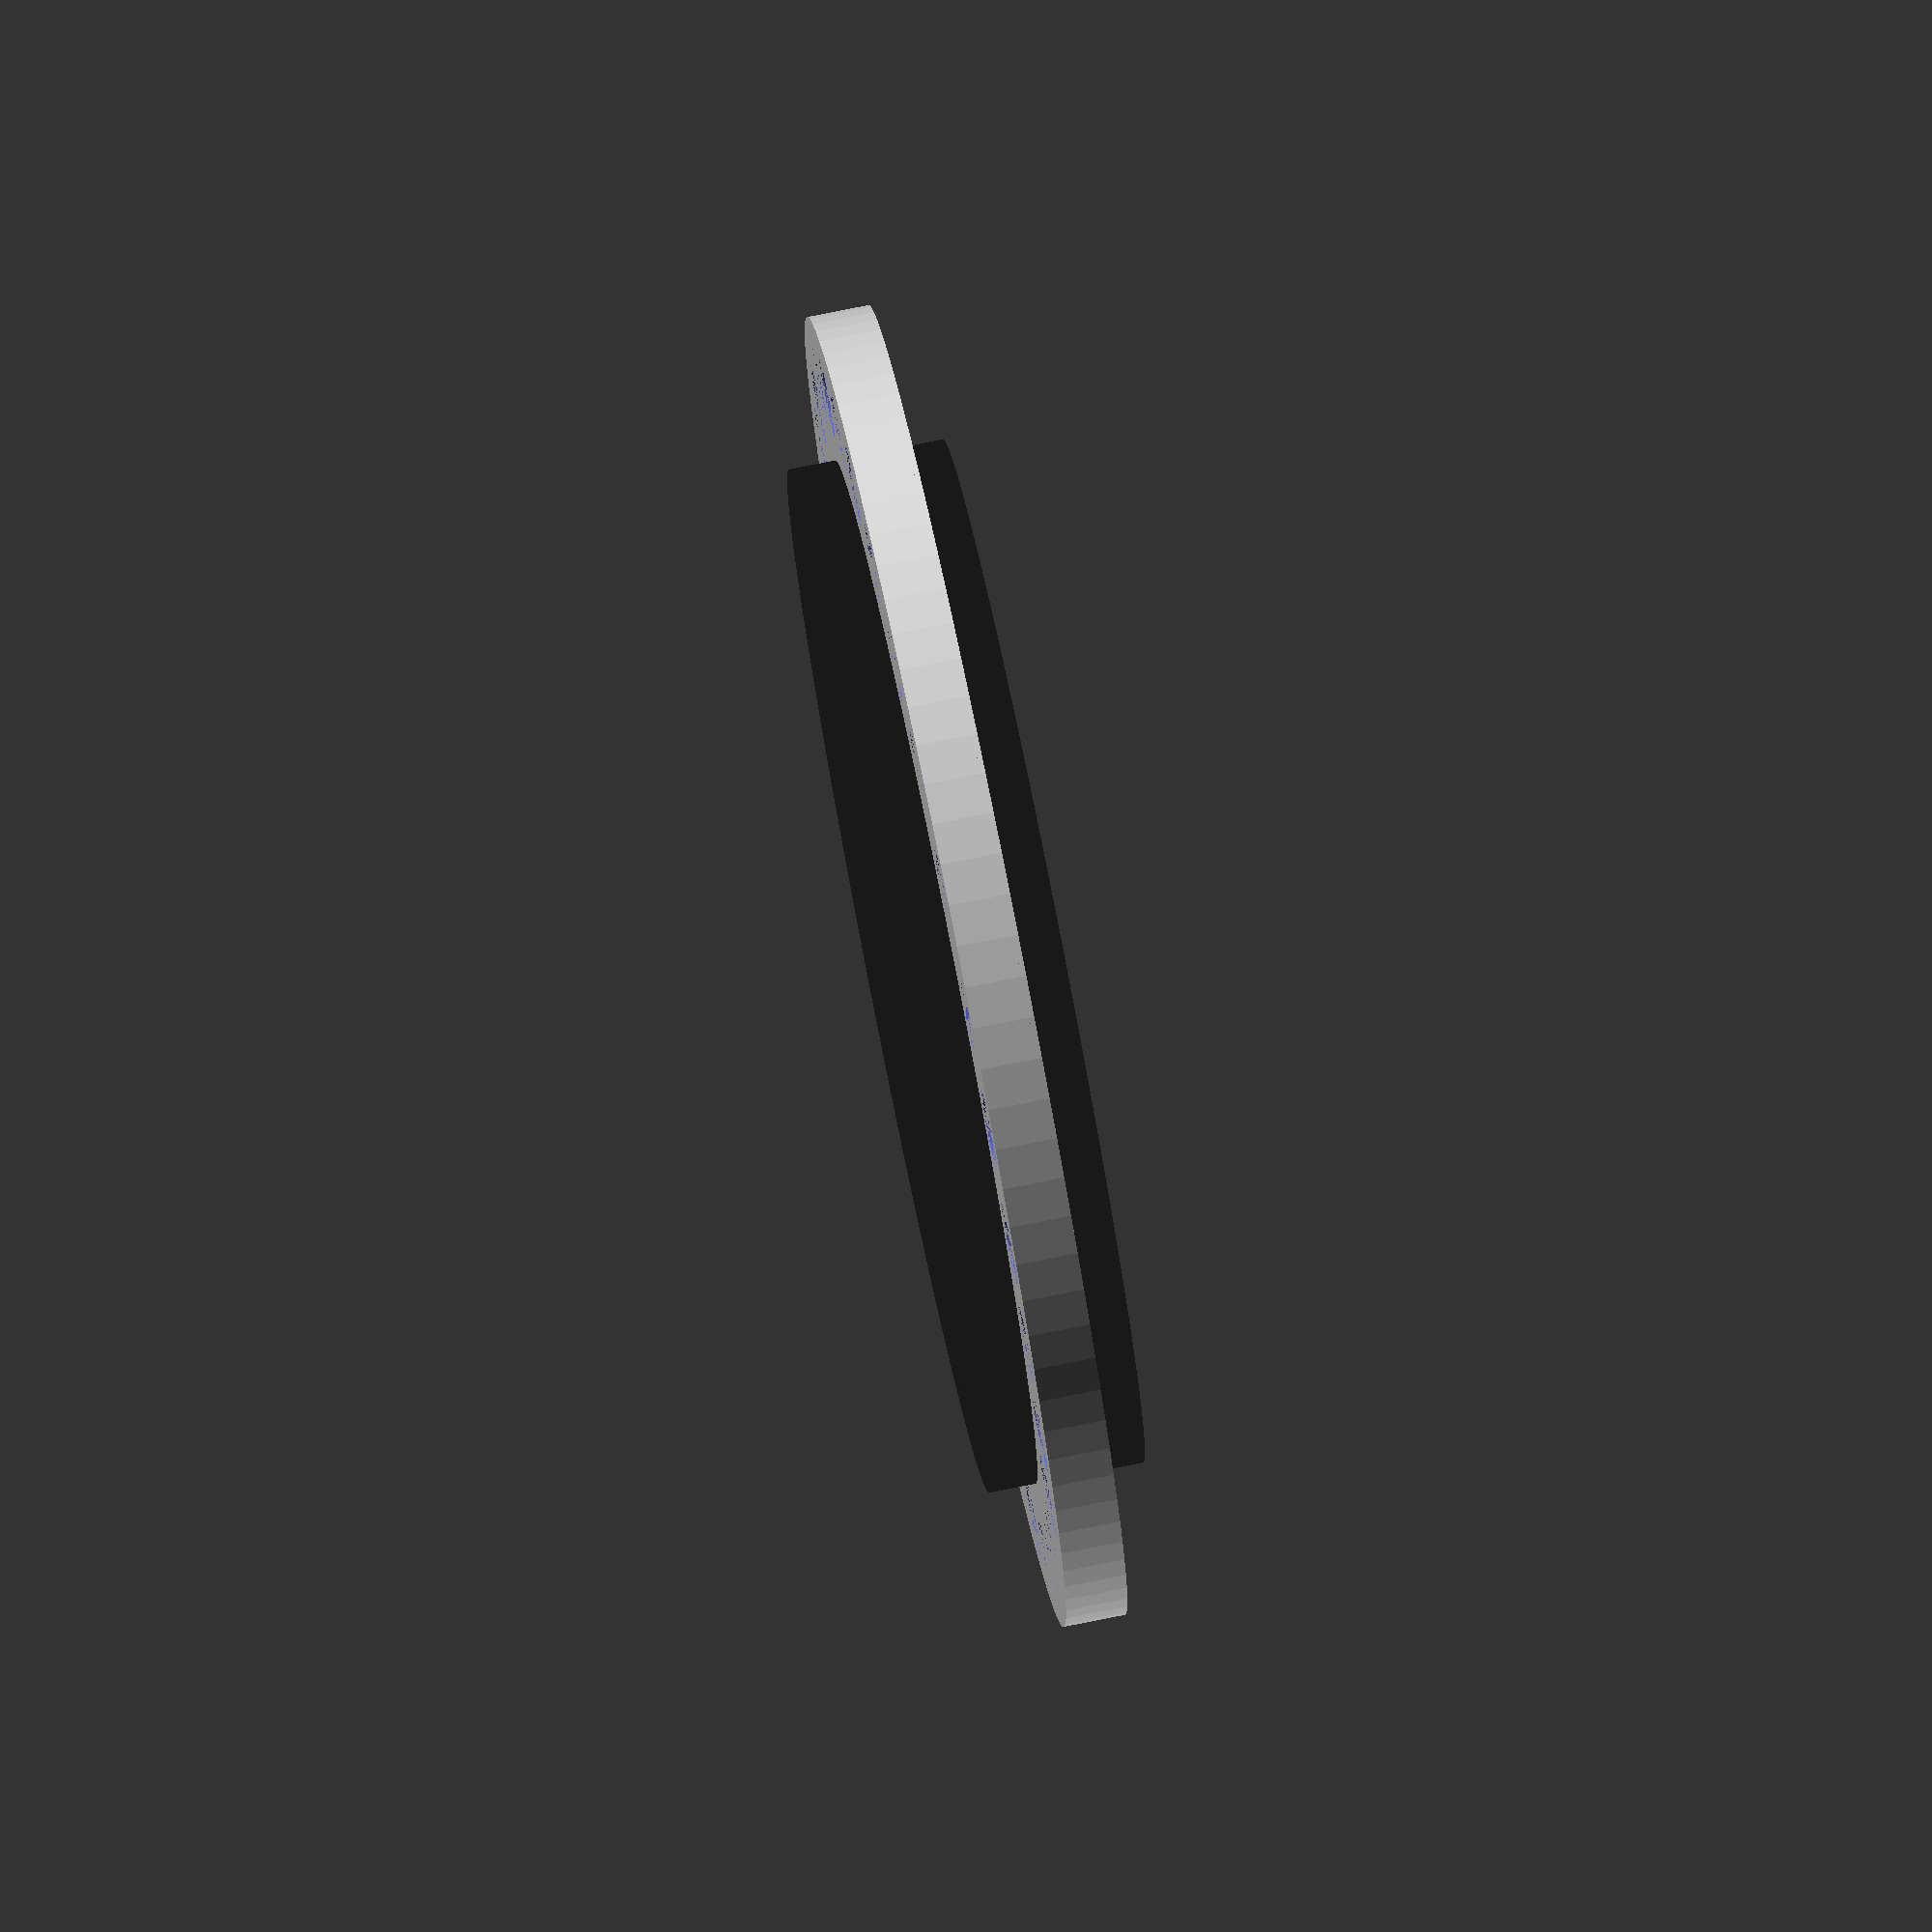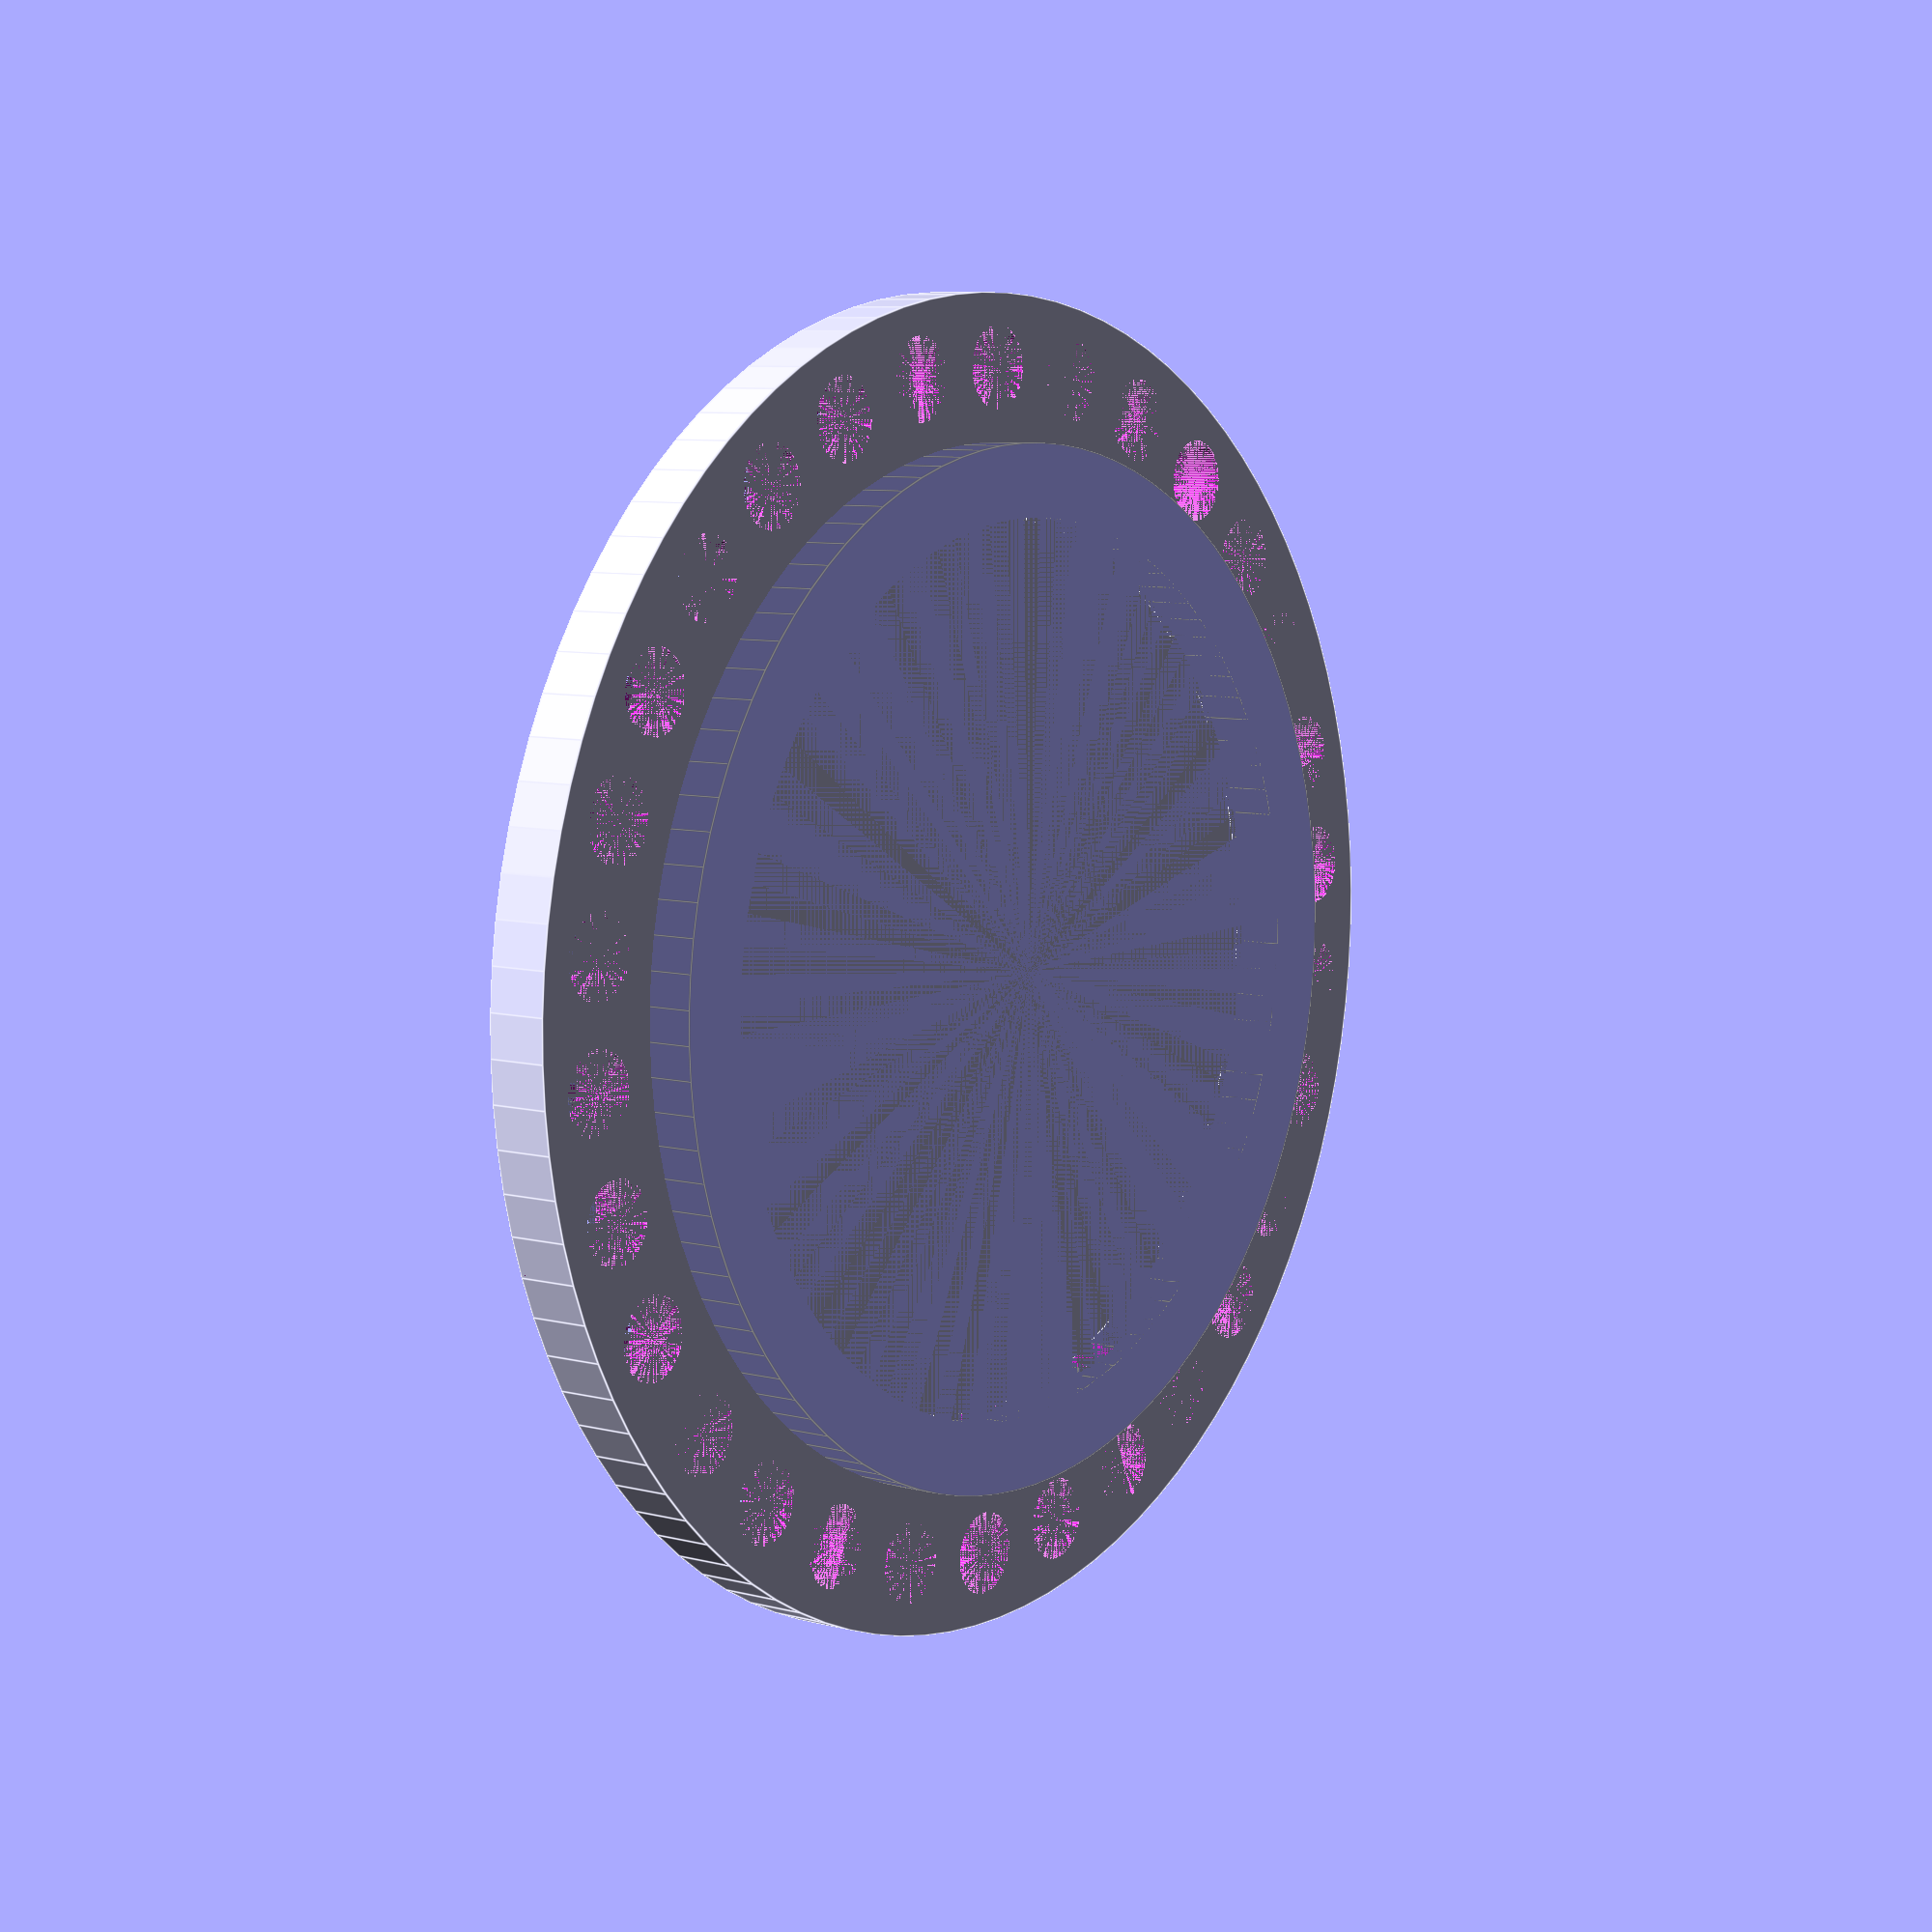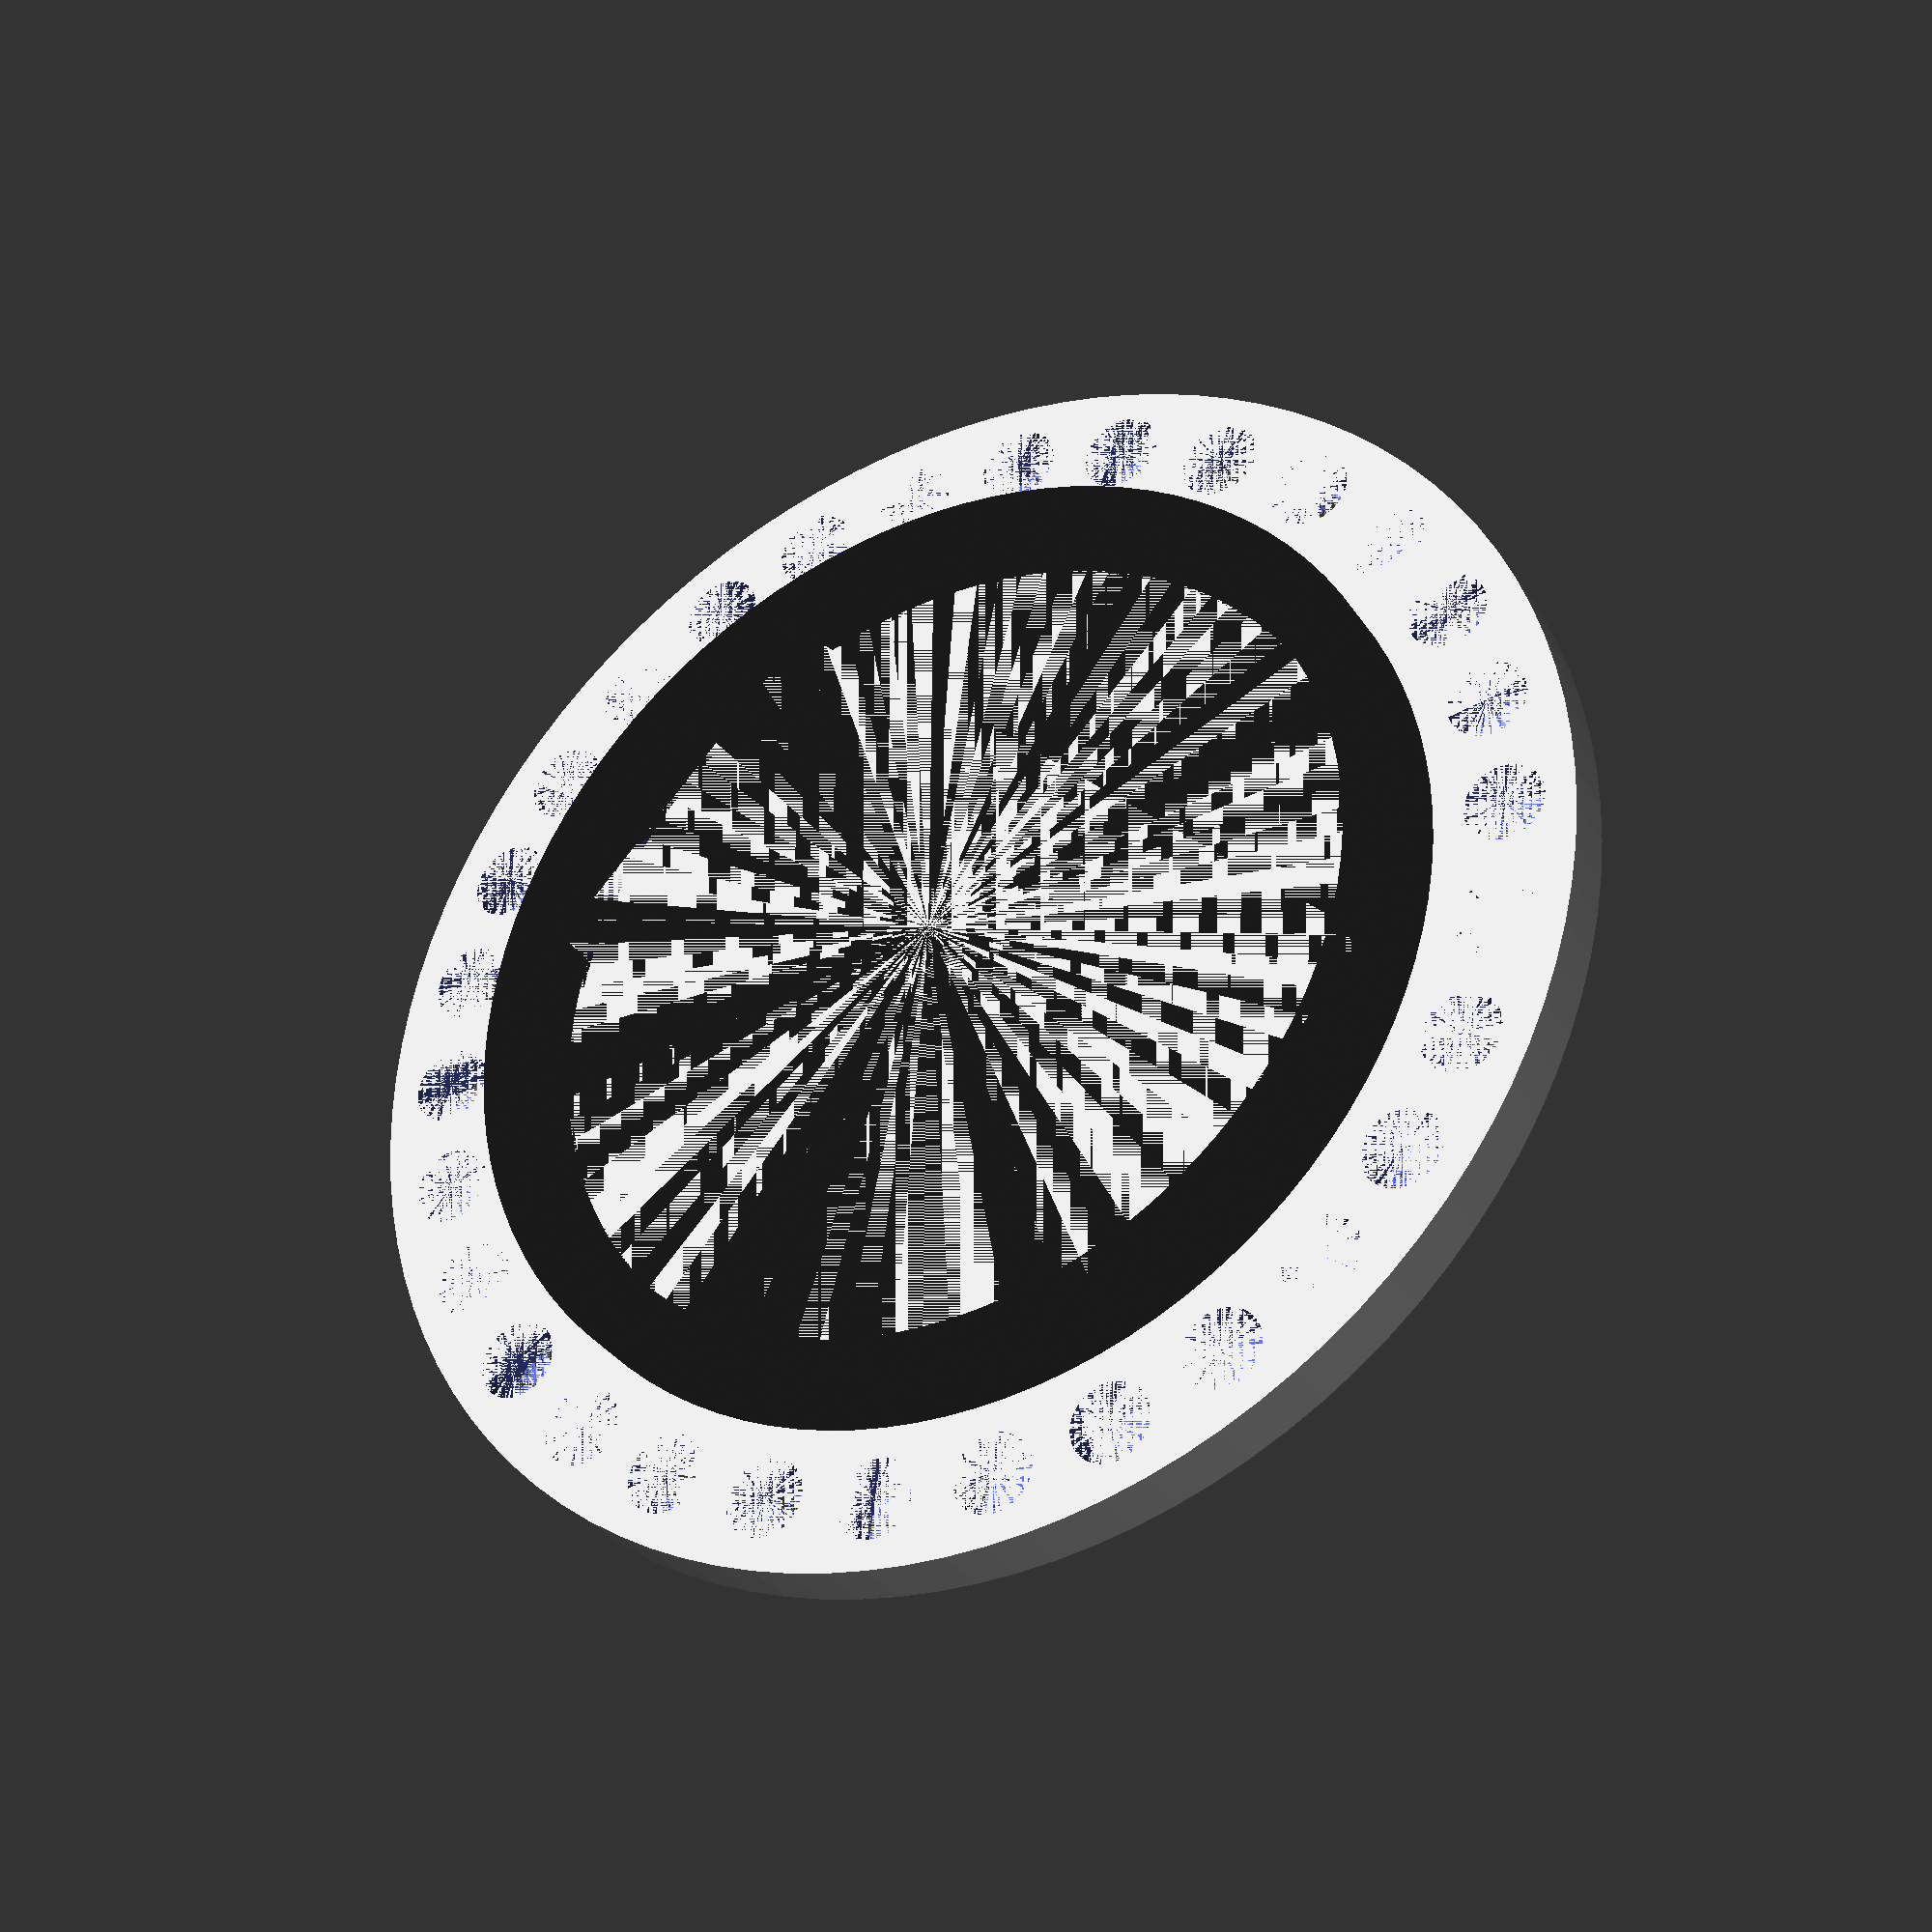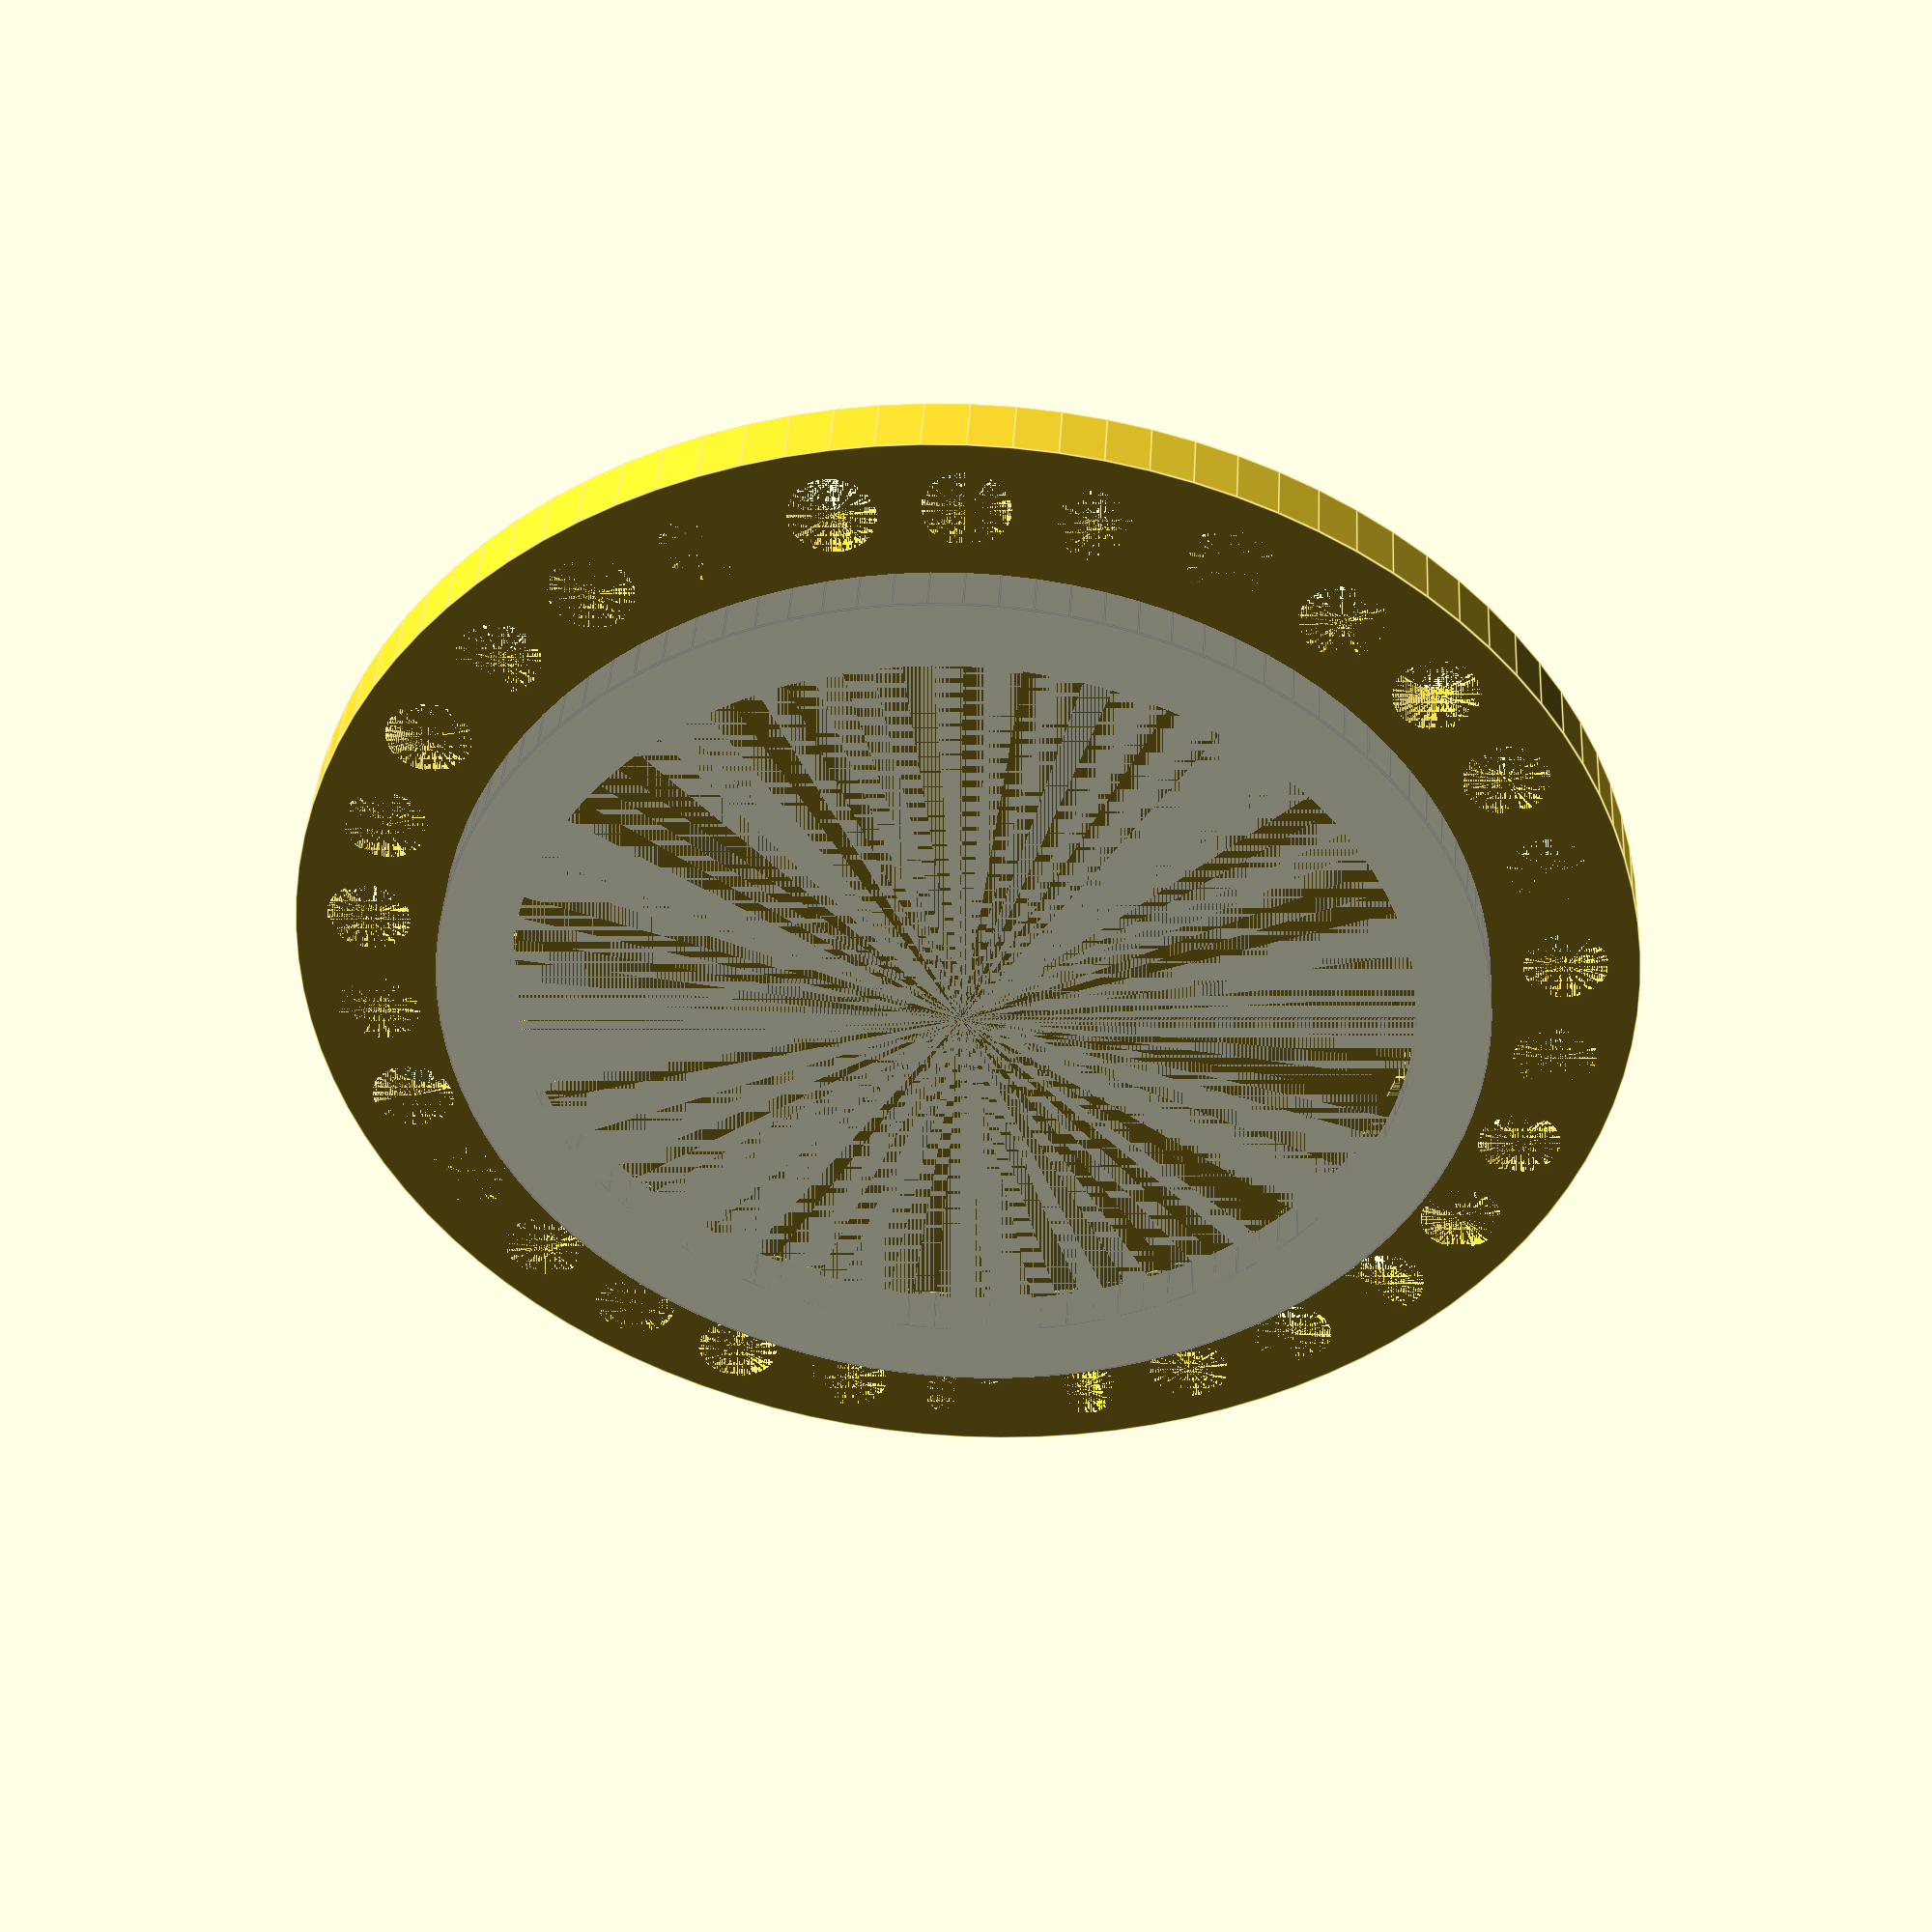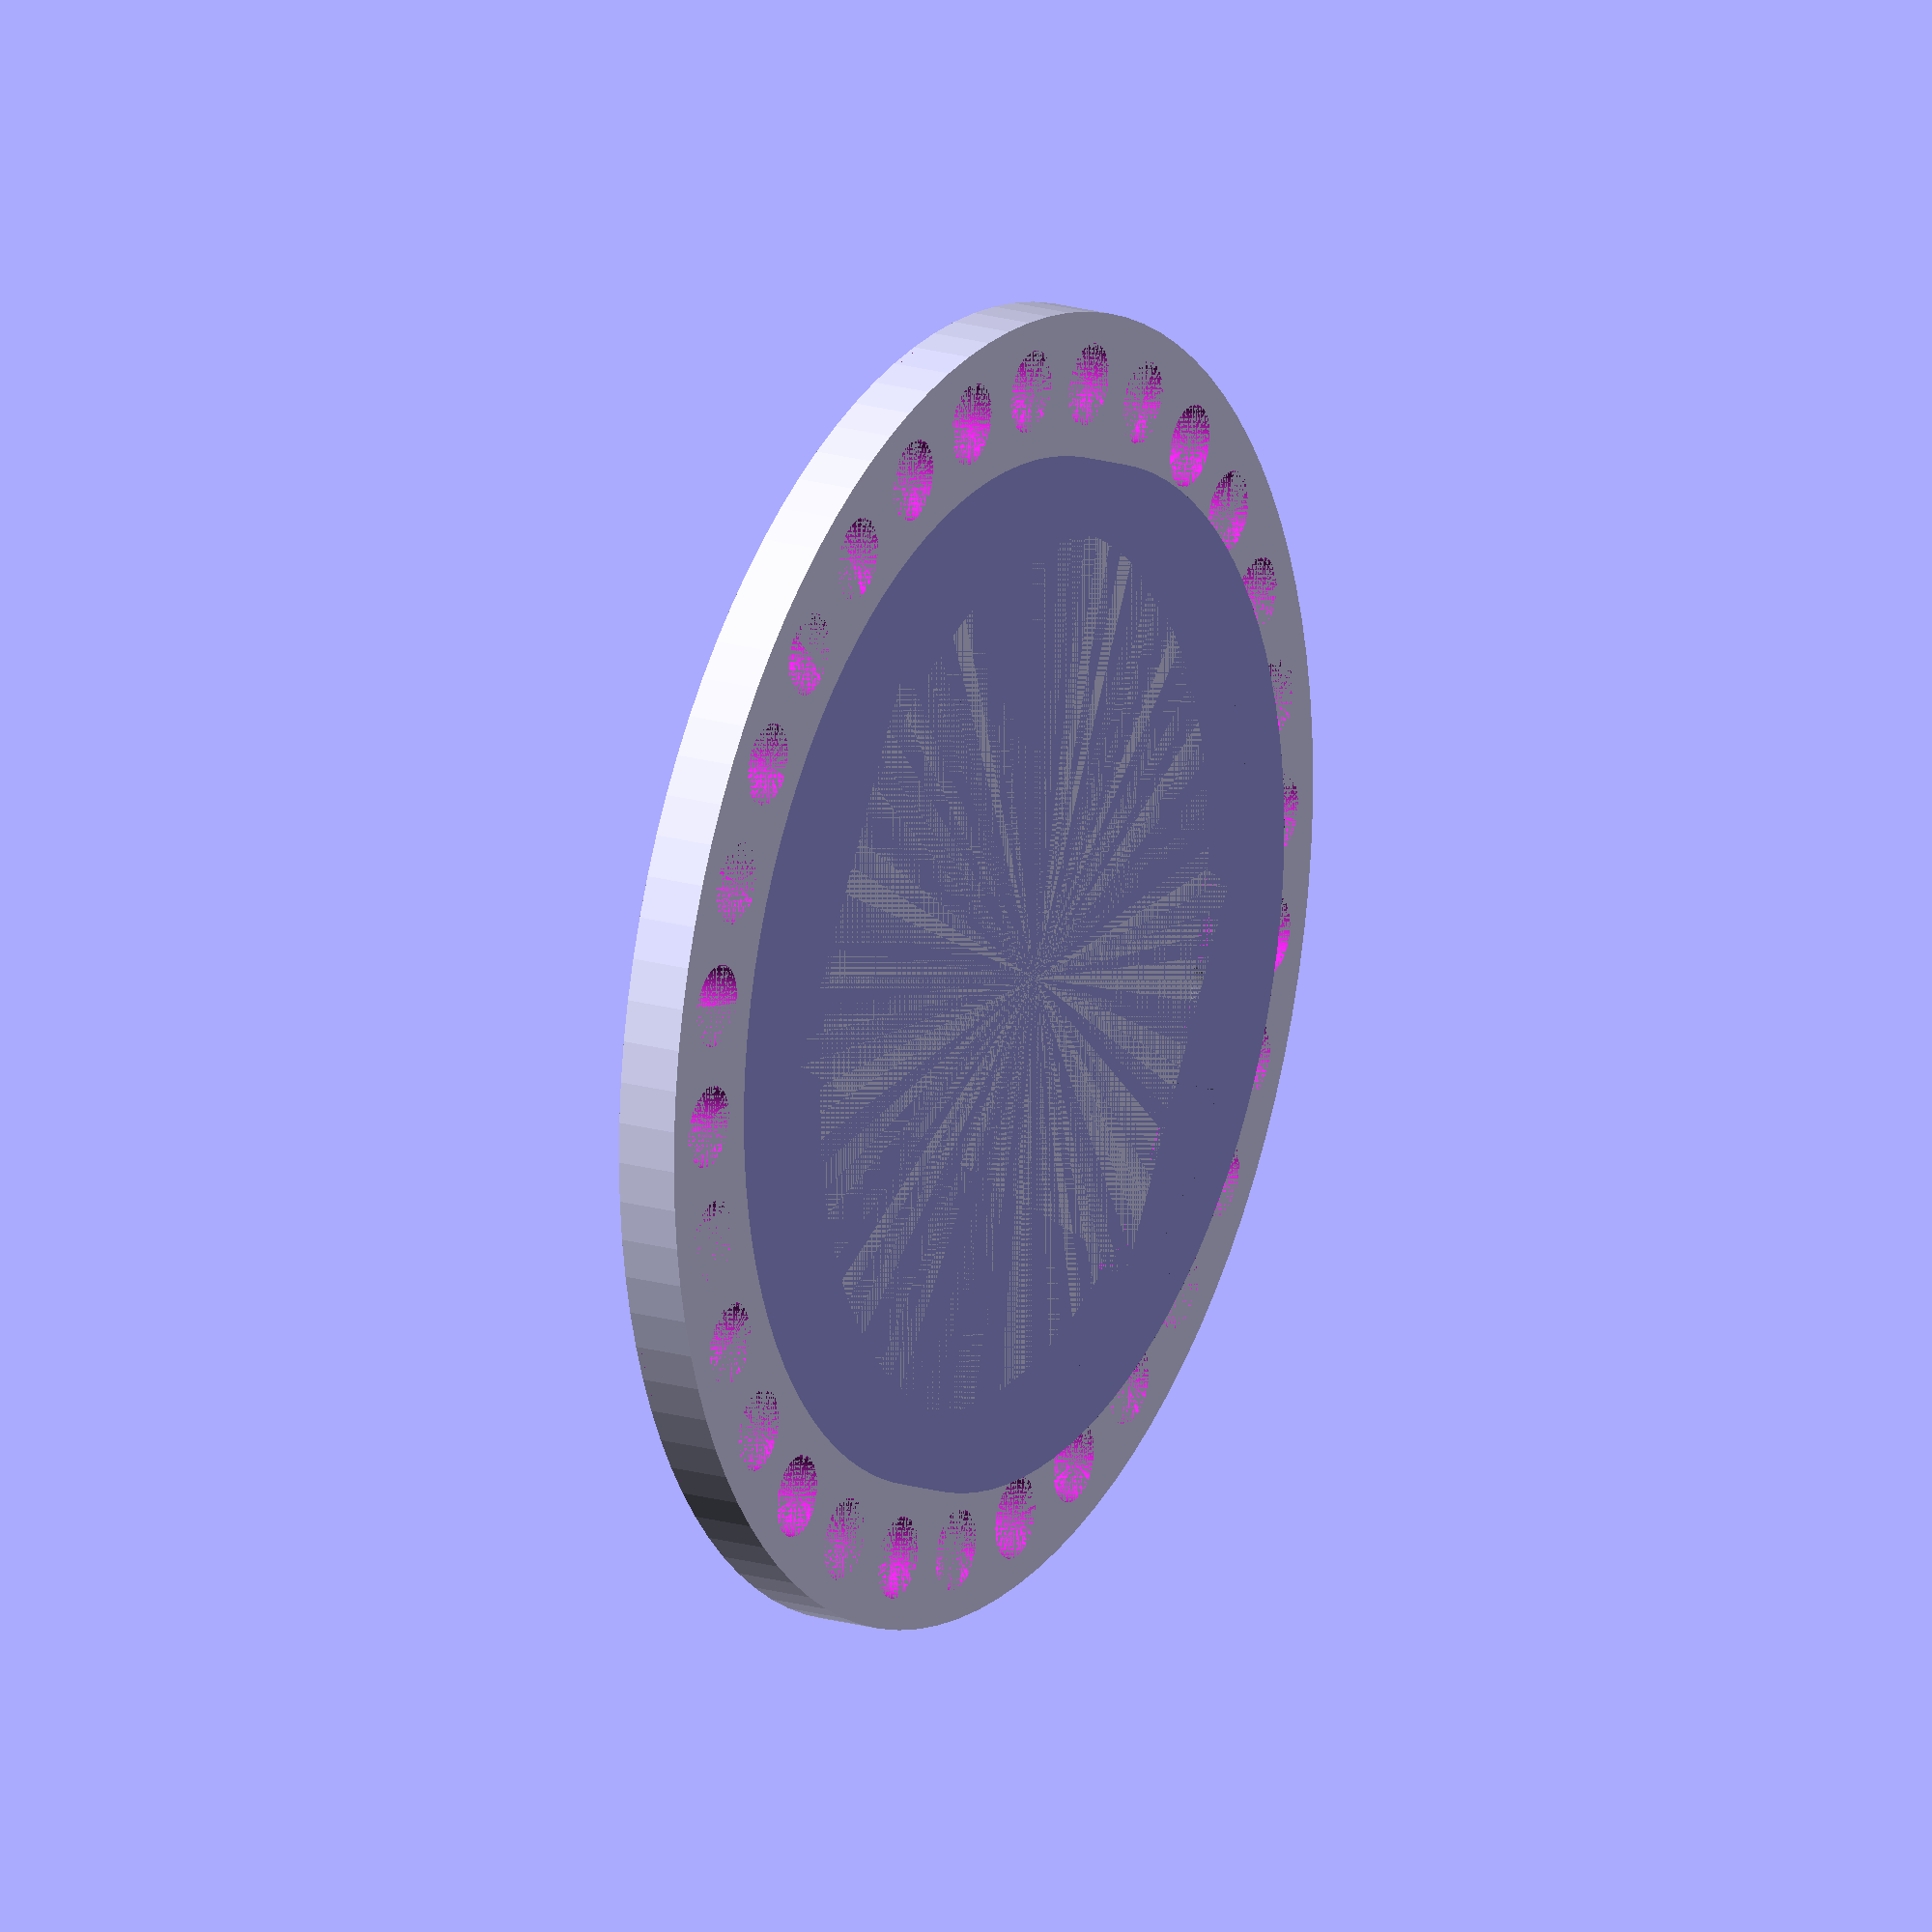
<openscad>
$fn=100;

//Creating Outer Case
module OuterCase(innerR,height){
    color("Black",0.5)
    difference(){
        cylinder(h=height,r=5, center=true);
        cylinder(h=height,r=innerR,center=true);
        translate([0,0,-.1]){
            cube([4,8.6,1.3],center=true);
        }
        rotate(a=90, v=[1,0,0]){
            translate([-1,0,-4.2]){
                cylinder(h=1,r=.3,center=true);
            }
        }
        rotate(a=90, v=[1,0,0]){
            translate([1,0,-4.2]){
                cylinder(h=1,r=.3,center=true);
            }
        }
        rotate(a=90, v=[1,0,0]){
            translate([-1,0,4.2]){
                cylinder(h=1,r=.3,center=true);
            }
        }
        rotate(a=90, v=[1,0,0]){
            translate([1,0,4.2]){
                cylinder(h=1,r=.3,center=true);
            }
        }
    }
}

//Creating Suture Ring
module SutureRing(innerR,width,height,numholes){
   difference(){
       cylinder(h=height,r=innerR+width,center=true);
       cylinder(h=height,r=innerR,center=true);
       //Creating holes in ring
       for(i=[0:numholes]){
           rotate([0,0,i*360/numholes]){
               translate([innerR+(.5*width),0,0]){
                    cylinder(h=height,r=.4,center=true);
                }
            }   
       }
   }
}
//Creating Leaflet1
module Leaflet1(rad,thickness){
   union(){
       difference(){
           cylinder(r=rad,h=thickness,center=true);
           translate([rad,0,0]){
               cube([2*rad,2*rad,thickness],center=true);
           }
       }
       rotate(a=90, v=[1,0,0]){
            translate([-1,0,4.2]){
                cylinder(h=1,r=.2,center=true);
                }
            }
       rotate(a=90, v=[1,0,0]){
            translate([-1,0,-4.2]){
                cylinder(h=1,r=.2,center=true);
                }
            }
    }
}

//Creating Leaflet2
module Leaflet2(rad,thickness){
   union(){
       difference(){
           cylinder(r=rad,h=thickness,center=true);
           translate([-rad,0,0]){
               cube([2*rad,2*rad,thickness],center=true);
           }
       }
       rotate(a=90, v=[1,0,0]){
            translate([1,0,4.2]){
                cylinder(h=1,r=.2,center=true);
                }
            }
       rotate(a=90, v=[1,0,0]){
            translate([1,0,-4.2]){
                cylinder(h=1,r=.2,center=true);
                }
            }
    }
}
//Drawing Objects
OuterCase(4.3,1.5);
SutureRing(5,1.4,.6,30);
Leaflet1(4.3,.5);
Leaflet2(4.3,.5);
</openscad>
<views>
elev=281.5 azim=81.5 roll=78.7 proj=o view=solid
elev=352.5 azim=355.0 roll=306.9 proj=p view=edges
elev=213.3 azim=46.3 roll=331.7 proj=p view=wireframe
elev=317.4 azim=90.2 roll=3.3 proj=p view=edges
elev=160.8 azim=58.4 roll=61.4 proj=o view=solid
</views>
